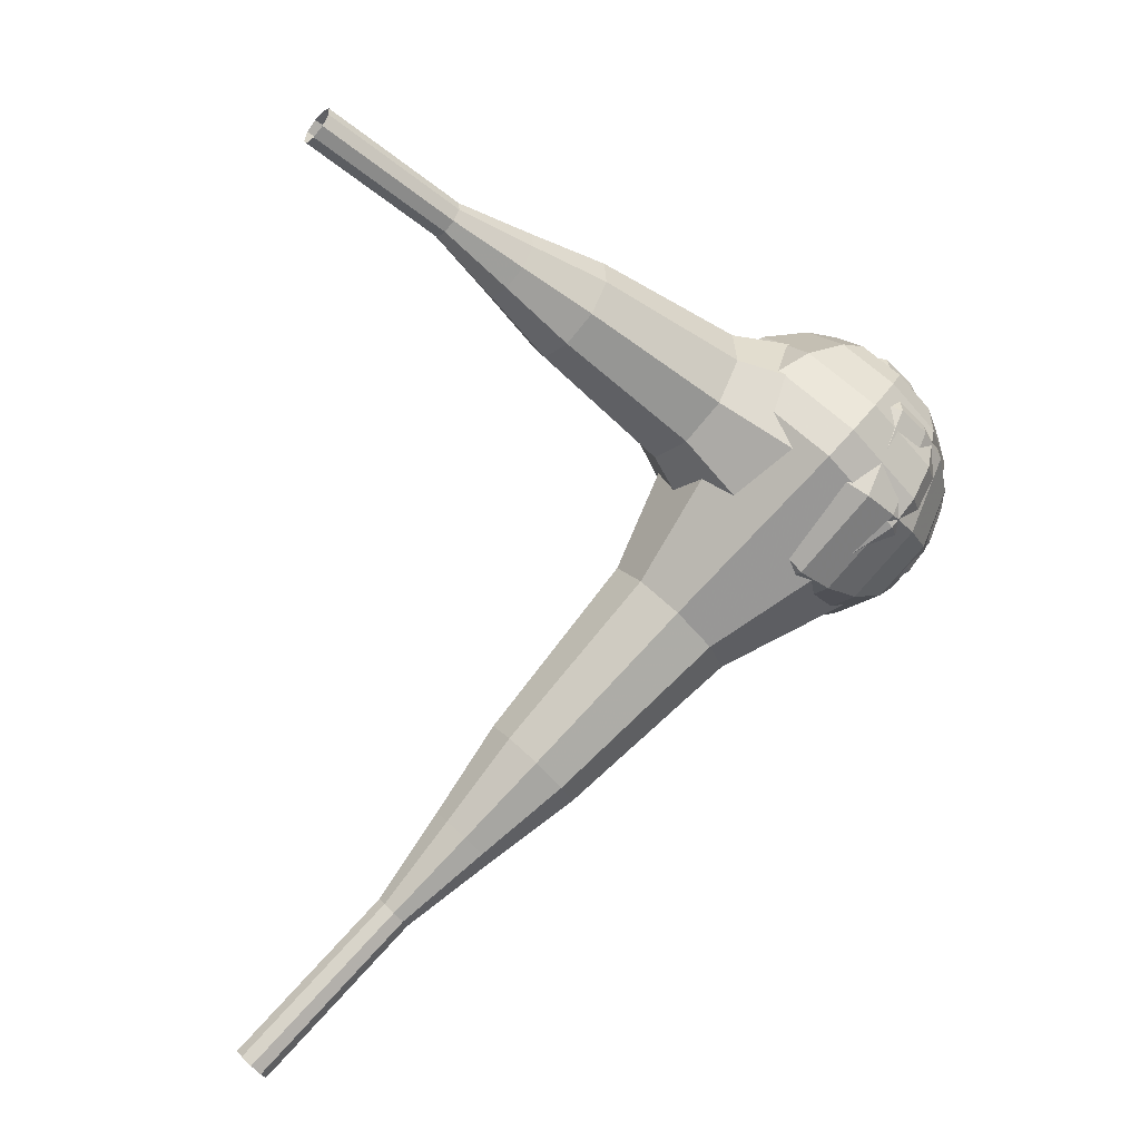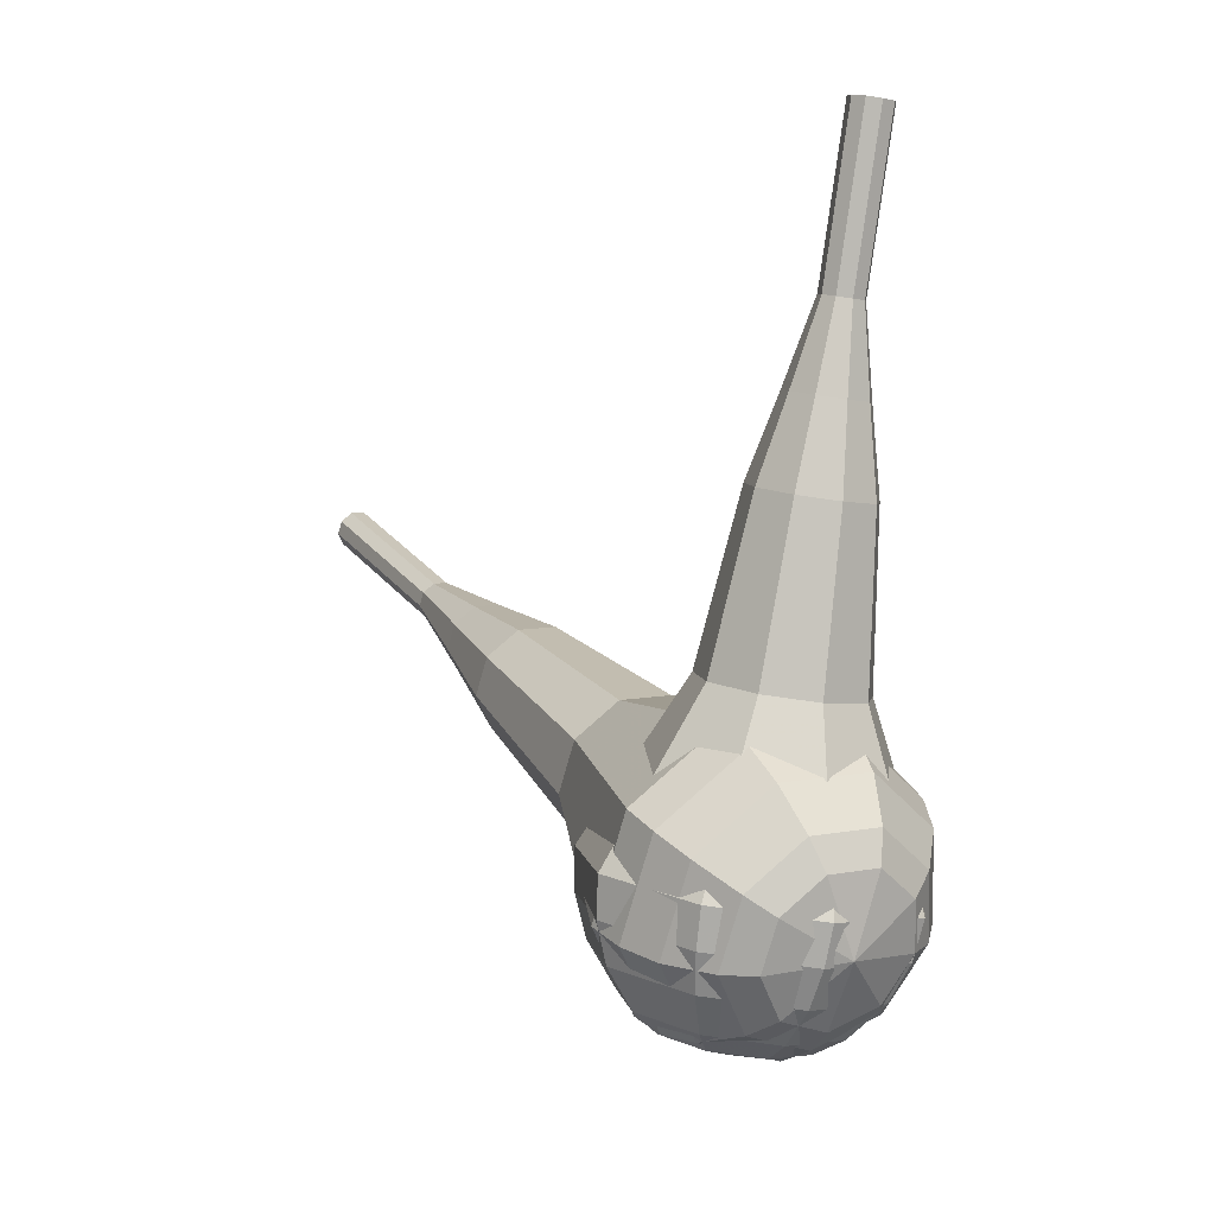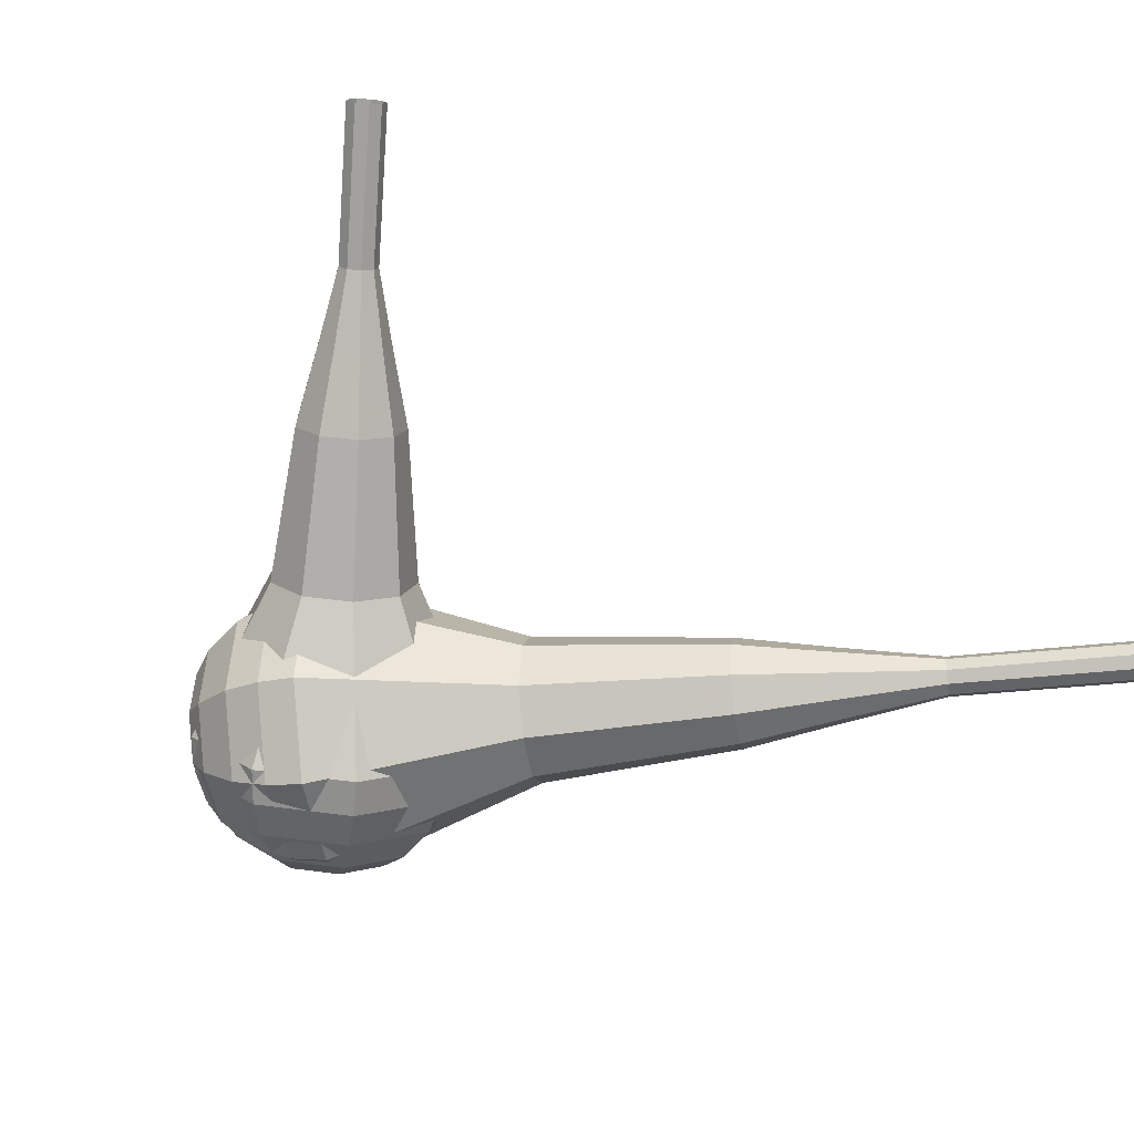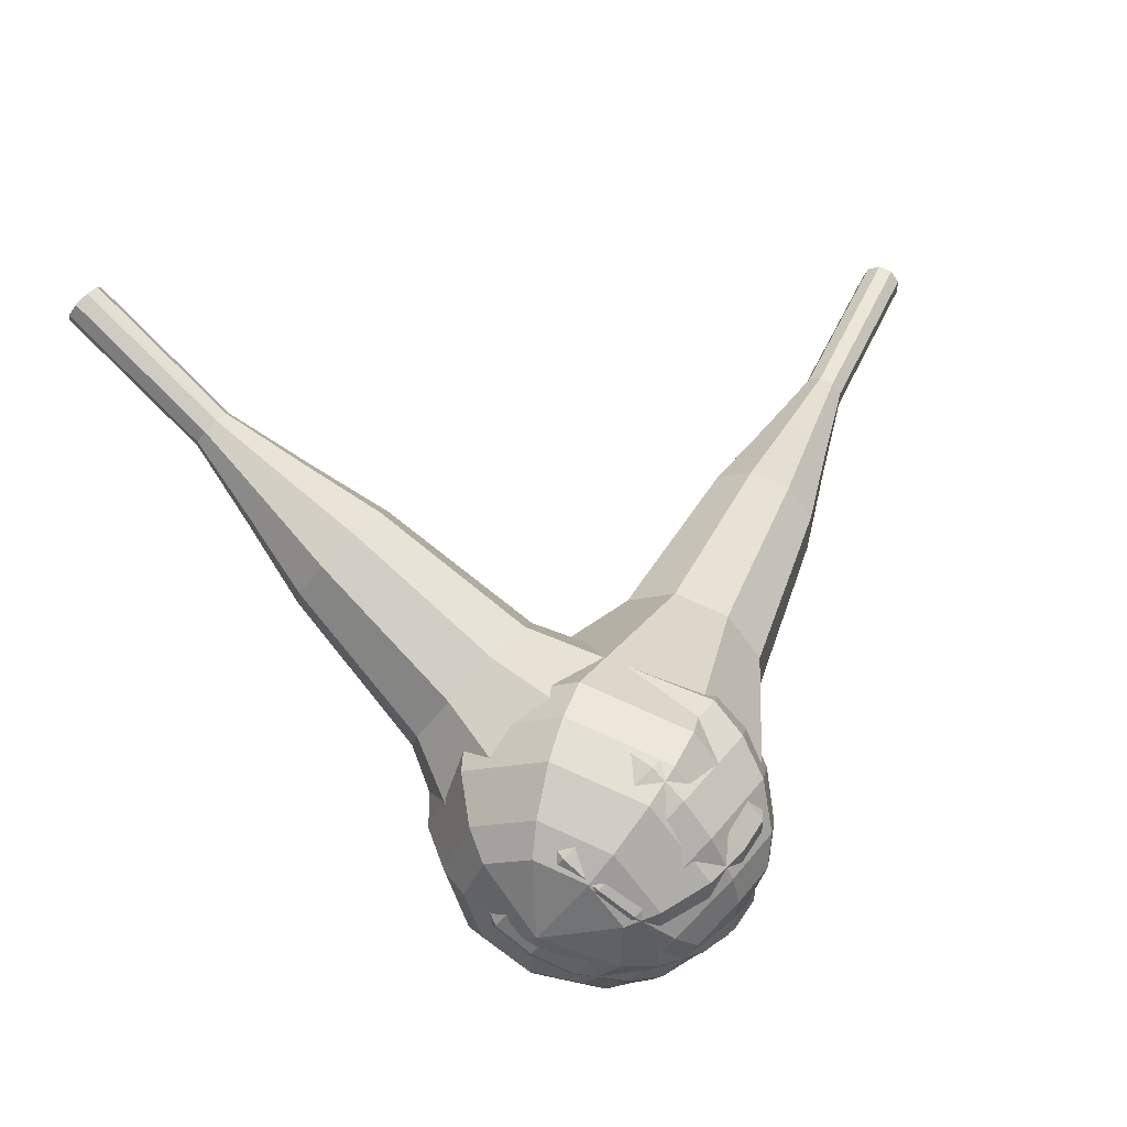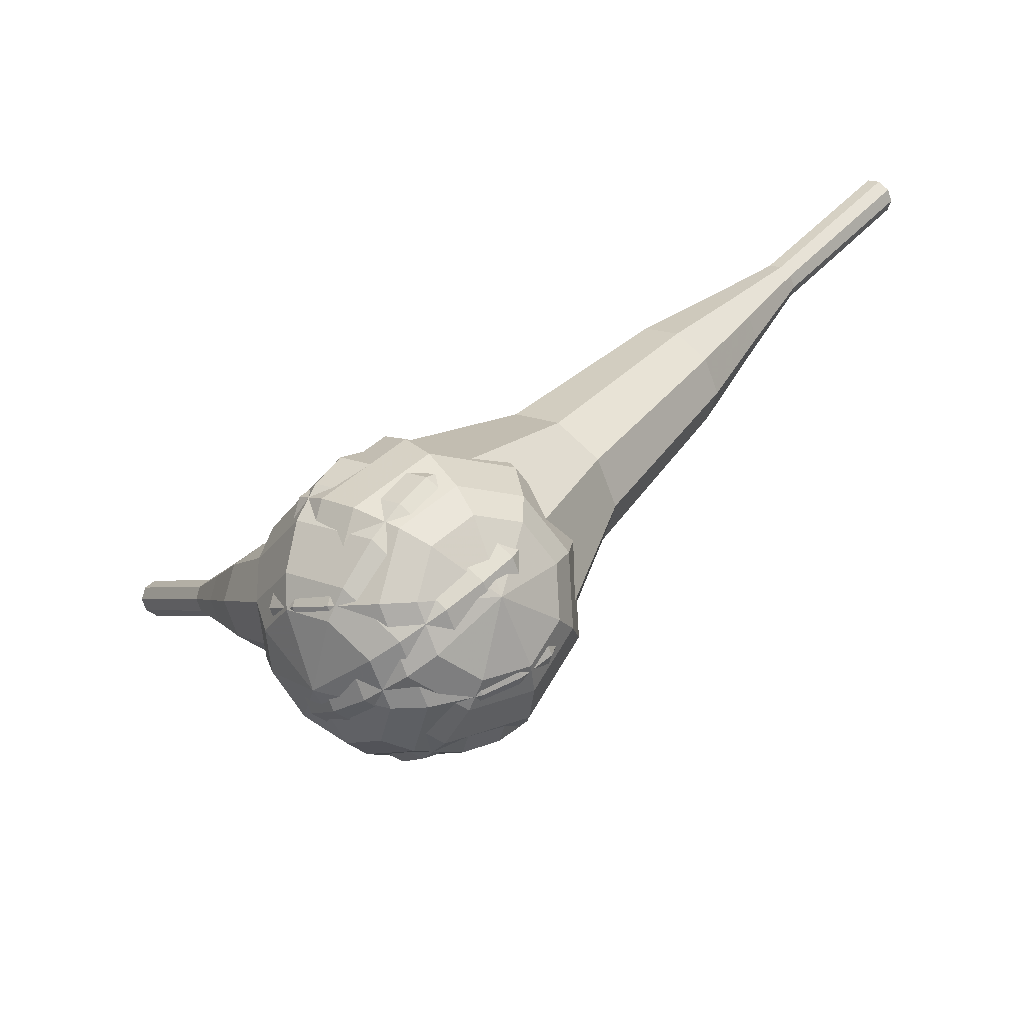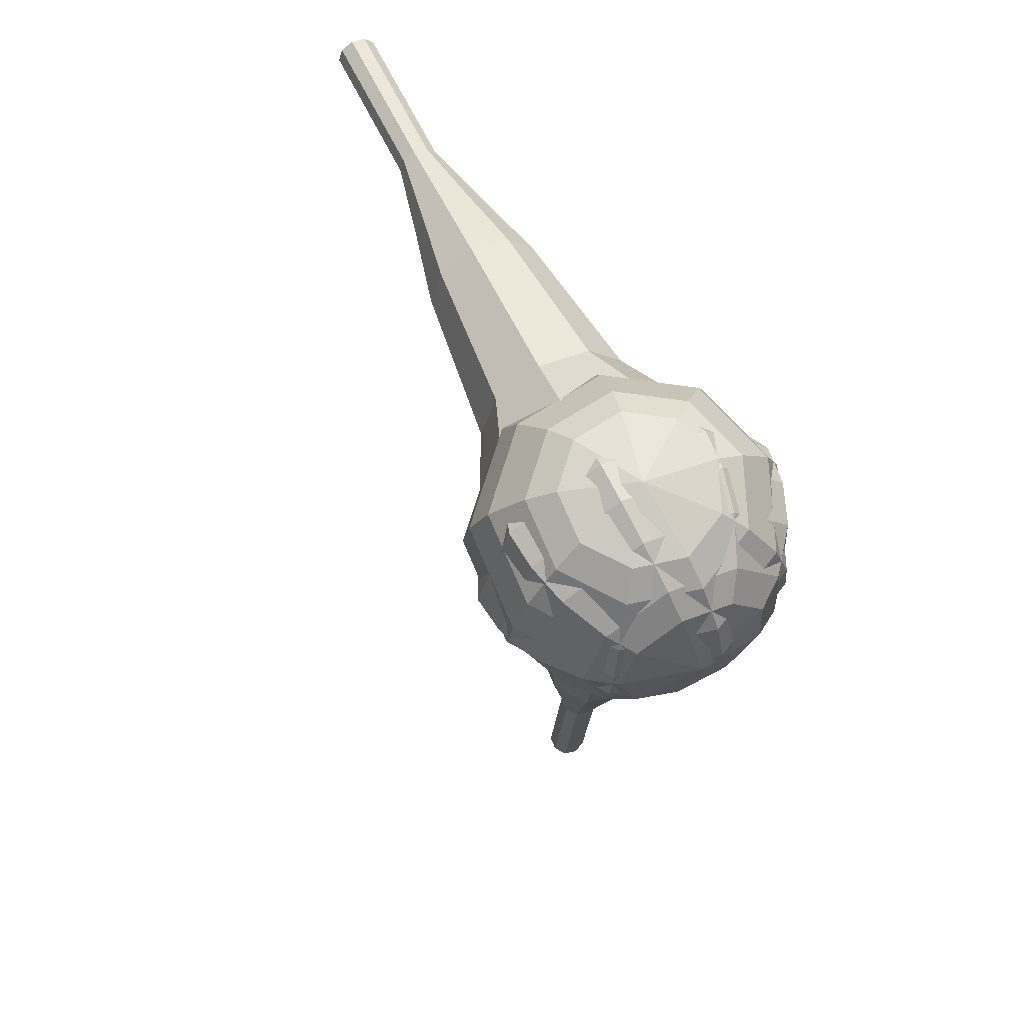
<metadata>
{"format":"obj","ext":"obj","renderer":"f3d","projection":"perspective","resolution":1024,"background":"white","views":[{"elev":75.8,"azim":-100.1,"up":"+Z"},{"elev":-40.1,"azim":35.0,"up":"+Y"},{"elev":-42.4,"azim":137.5,"up":"+Z"},{"elev":-17.0,"azim":123.6,"up":"+Y"},{"elev":-54.3,"azim":-177.6,"up":"+Y"},{"elev":-71.3,"azim":81.2,"up":"+Y"}]}
</metadata>
<code>
g tube1
v 177.8 157 93.95
v 178.1 157.1 93.4
v 178.7 156.9 93.1
v 179.2 156.5 93.21
v 179.4 156 93.66
v 179.2 155.7 94.25
v 178.7 155.8 94.7
v 178.1 156.1 94.8
v 177.7 156.6 94.51
v 177.8 157 93.95
v 175.7 154.4 91.96
v 176.1 154.5 91.4
v 176.6 154.2 91.11
v 177.1 153.8 91.21
v 177.3 153.3 91.66
v 177.1 153 92.25
v 176.6 153.1 92.7
v 176 153.5 92.81
v 175.7 154 92.51
v 175.7 154.4 91.96
v 173.6 151.7 89.96
v 174 151.8 89.41
v 174.6 151.6 89.12
v 175.1 151.1 89.22
v 175.3 150.6 89.67
v 175 150.4 90.26
v 174.5 150.4 90.71
v 174 150.8 90.81
v 173.6 151.3 90.52
v 173.6 151.7 89.96
v 170.9 149.5 87.97
v 171.6 149.7 86.93
v 172.7 149.3 86.38
v 173.6 148.5 86.57
v 173.9 147.6 87.42
v 173.5 147.1 88.52
v 172.6 147.2 89.37
v 171.5 147.8 89.56
v 170.8 148.8 89.01
v 170.9 149.5 87.97
v 168 147.4 85.98
v 169.1 147.8 84.42
v 170.7 147.1 83.59
v 172.1 145.8 83.88
v 172.7 144.5 85.15
v 172.1 143.7 86.8
v 170.6 143.9 88.07
v 169 144.9 88.36
v 168 146.3 87.53
v 168 147.4 85.98
v 163.2 142.6 81.99
v 164.6 143.1 79.91
v 166.8 142.2 78.81
v 168.6 140.5 79.19
v 169.3 138.7 80.88
v 168.5 137.7 83.09
v 166.6 137.9 84.79
v 164.5 139.3 85.17
v 163.1 141.1 84.06
v 163.2 142.6 81.99
v 156.1 139.6 78
v 159 140.4 73.85
v 163.3 138.8 71.64
v 167 135.3 72.4
v 168.4 131.7 75.79
v 166.8 129.7 80.21
v 163 130.1 83.6
v 158.7 132.8 84.36
v 156 136.6 82.15
v 156.1 139.6 78
v 155.3 138.2 77.05
v 158.1 139 73.03
v 162.2 137.4 70.89
v 165.8 134 71.63
v 167.2 130.5 74.91
v 165.6 128.6 79.19
v 161.9 129 82.47
v 157.8 131.6 83.21
v 155.2 135.2 81.07
v 155.3 138.2 77.05
v 154.9 136.4 76.1
v 157.4 137.2 72.5
v 161.1 135.7 70.59
v 164.3 132.7 71.25
v 165.5 129.6 74.18
v 164.2 127.8 78.01
v 160.8 128.2 80.94
v 157.1 130.6 81.61
v 154.8 133.8 79.69
v 154.9 136.4 76.1
v 155.1 134.2 75.14
v 157 134.8 72.4
v 159.9 133.7 70.94
v 162.3 131.4 71.44
v 163.3 129 73.68
v 162.2 127.6 76.61
v 159.7 127.9 78.84
v 156.8 129.7 79.35
v 155 132.2 77.89
v 155.1 134.2 75.14
v 155.7 132.7 74.67
v 157.1 133.2 72.66
v 159.2 132.3 71.59
v 161 130.7 71.96
v 161.6 128.9 73.6
v 160.9 127.9 75.74
v 159 128.2 77.38
v 156.9 129.5 77.75
v 155.6 131.3 76.68
v 155.7 132.7 74.67
v 158 129.9 74.19
v 158 129.9 74.19
v 158 129.9 74.19
v 158 129.9 74.19
v 158 129.9 74.19
v 158 129.9 74.19
v 158 129.9 74.19
v 158 129.9 74.19
v 158 129.9 74.19
v 158 129.9 74.19
f 1 2 12
f 12 11 1
f 2 3 13
f 13 12 2
f 3 4 14
f 14 13 3
f 4 5 15
f 15 14 4
f 5 6 16
f 16 15 5
f 6 7 17
f 17 16 6
f 7 8 18
f 18 17 7
f 8 9 19
f 19 18 8
f 9 10 20
f 20 19 9
f 11 12 22
f 22 21 11
f 12 13 23
f 23 22 12
f 13 14 24
f 24 23 13
f 14 15 25
f 25 24 14
f 15 16 26
f 26 25 15
f 16 17 27
f 27 26 16
f 17 18 28
f 28 27 17
f 18 19 29
f 29 28 18
f 19 20 30
f 30 29 19
f 21 22 32
f 32 31 21
f 22 23 33
f 33 32 22
f 23 24 34
f 34 33 23
f 24 25 35
f 35 34 24
f 25 26 36
f 36 35 25
f 26 27 37
f 37 36 26
f 27 28 38
f 38 37 27
f 28 29 39
f 39 38 28
f 29 30 40
f 40 39 29
f 31 32 42
f 42 41 31
f 32 33 43
f 43 42 32
f 33 34 44
f 44 43 33
f 34 35 45
f 45 44 34
f 35 36 46
f 46 45 35
f 36 37 47
f 47 46 36
f 37 38 48
f 48 47 37
f 38 39 49
f 49 48 38
f 39 40 50
f 50 49 39
f 41 42 52
f 52 51 41
f 42 43 53
f 53 52 42
f 43 44 54
f 54 53 43
f 44 45 55
f 55 54 44
f 45 46 56
f 56 55 45
f 46 47 57
f 57 56 46
f 47 48 58
f 58 57 47
f 48 49 59
f 59 58 48
f 49 50 60
f 60 59 49
f 51 52 62
f 62 61 51
f 52 53 63
f 63 62 52
f 53 54 64
f 64 63 53
f 54 55 65
f 65 64 54
f 55 56 66
f 66 65 55
f 56 57 67
f 67 66 56
f 57 58 68
f 68 67 57
f 58 59 69
f 69 68 58
f 59 60 70
f 70 69 59
f 61 62 72
f 72 71 61
f 62 63 73
f 73 72 62
f 63 64 74
f 74 73 63
f 64 65 75
f 75 74 64
f 65 66 76
f 76 75 65
f 66 67 77
f 77 76 66
f 67 68 78
f 78 77 67
f 68 69 79
f 79 78 68
f 69 70 80
f 80 79 69
f 71 72 82
f 82 81 71
f 72 73 83
f 83 82 72
f 73 74 84
f 84 83 73
f 74 75 85
f 85 84 74
f 75 76 86
f 86 85 75
f 76 77 87
f 87 86 76
f 77 78 88
f 88 87 77
f 78 79 89
f 89 88 78
f 79 80 90
f 90 89 79
f 81 82 92
f 92 91 81
f 82 83 93
f 93 92 82
f 83 84 94
f 94 93 83
f 84 85 95
f 95 94 84
f 85 86 96
f 96 95 85
f 86 87 97
f 97 96 86
f 87 88 98
f 98 97 87
f 88 89 99
f 99 98 88
f 89 90 100
f 100 99 89
f 91 92 102
f 102 101 91
f 92 93 103
f 103 102 92
f 93 94 104
f 104 103 93
f 94 95 105
f 105 104 94
f 95 96 106
f 106 105 95
f 96 97 107
f 107 106 96
f 97 98 108
f 108 107 97
f 98 99 109
f 109 108 98
f 99 100 110
f 110 109 99
f 101 102 112
f 112 111 101
f 102 103 113
f 113 112 102
f 103 104 114
f 114 113 103
f 104 105 115
f 115 114 104
f 105 106 116
f 116 115 105
f 106 107 117
f 117 116 106
f 107 108 118
f 118 117 107
f 108 109 119
f 119 118 108
f 109 110 120
f 120 119 109
v 136.5 167.2 76.06
v 136.7 167.3 75.42
v 137.2 167.6 75.08
v 137.8 168 75.2
v 138.1 168.3 75.72
v 138.1 168.4 76.41
v 137.7 168.1 76.93
v 137.2 167.7 77.05
v 136.7 167.3 76.71
v 136.5 167.2 76.06
v 139.6 163.1 76.31
v 139.8 163.2 75.66
v 140.3 163.5 75.32
v 140.8 163.9 75.44
v 141.2 164.2 75.97
v 141.2 164.3 76.65
v 140.8 164 77.17
v 140.3 163.6 77.29
v 139.8 163.2 76.95
v 139.6 163.1 76.31
v 142.7 159 76.55
v 142.9 159.1 75.91
v 143.4 159.4 75.56
v 143.9 159.9 75.68
v 144.3 160.1 76.21
v 144.2 160.2 76.89
v 143.9 159.9 77.41
v 143.3 159.5 77.53
v 142.9 159.1 77.19
v 142.7 159 76.55
v 145.1 154.4 76.79
v 145.5 154.6 75.59
v 146.4 155.2 74.95
v 147.4 156 75.17
v 148 156.5 76.15
v 148 156.6 77.43
v 147.3 156.1 78.41
v 146.3 155.4 78.63
v 145.4 154.7 77.99
v 145.1 154.4 76.79
v 147.4 149.7 77.03
v 148 150 75.23
v 149.4 151 74.27
v 150.9 152.1 74.6
v 151.8 152.9 76.07
v 151.8 153 77.99
v 150.7 152.3 79.47
v 149.2 151.2 79.8
v 147.9 150.2 78.84
v 147.4 149.7 77.03
v 152.8 140.9 77.52
v 153.6 141.4 75.11
v 155.4 142.7 73.83
v 157.4 144.2 74.27
v 158.7 145.3 76.24
v 158.6 145.4 78.8
v 157.2 144.4 80.76
v 155.2 142.9 81.21
v 153.5 141.6 79.92
v 152.8 140.9 77.52
v 156 130.5 78
v 157.5 131.4 73.18
v 161.2 133.9 70.62
v 165.2 137 71.51
v 167.7 139.1 75.44
v 167.6 139.3 80.56
v 164.8 137.5 84.49
v 160.8 134.5 85.38
v 157.3 131.7 82.82
v 156 130.5 78
v 157.3 129.1 78.09
v 158.8 130 73.43
v 162.3 132.5 70.94
v 166.2 135.4 71.81
v 168.6 137.5 75.61
v 168.5 137.7 80.57
v 165.8 135.9 84.37
v 161.9 133 85.23
v 158.5 130.3 82.75
v 157.3 129.1 78.09
v 159.1 128.1 78.18
v 160.4 128.9 74.01
v 163.5 131.1 71.79
v 167 133.7 72.56
v 169.2 135.6 75.96
v 169.1 135.8 80.4
v 166.7 134.2 83.8
v 163.2 131.6 84.57
v 160.2 129.2 82.35
v 159.1 128.1 78.18
v 161.4 127.5 78.27
v 162.4 128.1 75.08
v 164.8 129.8 73.39
v 167.5 131.8 73.97
v 169.2 133.2 76.57
v 169.1 133.4 79.96
v 167.2 132.2 82.56
v 164.6 130.2 83.15
v 162.3 128.3 81.45
v 161.4 127.5 78.27
v 163 127.6 78.31
v 163.8 128 75.98
v 165.5 129.2 74.74
v 167.5 130.7 75.17
v 168.7 131.8 77.07
v 168.6 131.9 79.55
v 167.3 131 81.45
v 165.3 129.5 81.88
v 163.7 128.2 80.64
v 163 127.6 78.31
v 166.5 129 78.35
v 166.5 129 78.35
v 166.5 129 78.35
v 166.5 129 78.35
v 166.5 129 78.35
v 166.5 129 78.35
v 166.5 129 78.35
v 166.5 129 78.35
v 166.5 129 78.35
v 166.5 129 78.35
f 121 122 132
f 132 131 121
f 122 123 133
f 133 132 122
f 123 124 134
f 134 133 123
f 124 125 135
f 135 134 124
f 125 126 136
f 136 135 125
f 126 127 137
f 137 136 126
f 127 128 138
f 138 137 127
f 128 129 139
f 139 138 128
f 129 130 140
f 140 139 129
f 131 132 142
f 142 141 131
f 132 133 143
f 143 142 132
f 133 134 144
f 144 143 133
f 134 135 145
f 145 144 134
f 135 136 146
f 146 145 135
f 136 137 147
f 147 146 136
f 137 138 148
f 148 147 137
f 138 139 149
f 149 148 138
f 139 140 150
f 150 149 139
f 141 142 152
f 152 151 141
f 142 143 153
f 153 152 142
f 143 144 154
f 154 153 143
f 144 145 155
f 155 154 144
f 145 146 156
f 156 155 145
f 146 147 157
f 157 156 146
f 147 148 158
f 158 157 147
f 148 149 159
f 159 158 148
f 149 150 160
f 160 159 149
f 151 152 162
f 162 161 151
f 152 153 163
f 163 162 152
f 153 154 164
f 164 163 153
f 154 155 165
f 165 164 154
f 155 156 166
f 166 165 155
f 156 157 167
f 167 166 156
f 157 158 168
f 168 167 157
f 158 159 169
f 169 168 158
f 159 160 170
f 170 169 159
f 161 162 172
f 172 171 161
f 162 163 173
f 173 172 162
f 163 164 174
f 174 173 163
f 164 165 175
f 175 174 164
f 165 166 176
f 176 175 165
f 166 167 177
f 177 176 166
f 167 168 178
f 178 177 167
f 168 169 179
f 179 178 168
f 169 170 180
f 180 179 169
f 171 172 182
f 182 181 171
f 172 173 183
f 183 182 172
f 173 174 184
f 184 183 173
f 174 175 185
f 185 184 174
f 175 176 186
f 186 185 175
f 176 177 187
f 187 186 176
f 177 178 188
f 188 187 177
f 178 179 189
f 189 188 178
f 179 180 190
f 190 189 179
f 181 182 192
f 192 191 181
f 182 183 193
f 193 192 182
f 183 184 194
f 194 193 183
f 184 185 195
f 195 194 184
f 185 186 196
f 196 195 185
f 186 187 197
f 197 196 186
f 187 188 198
f 198 197 187
f 188 189 199
f 199 198 188
f 189 190 200
f 200 199 189
f 191 192 202
f 202 201 191
f 192 193 203
f 203 202 192
f 193 194 204
f 204 203 193
f 194 195 205
f 205 204 194
f 195 196 206
f 206 205 195
f 196 197 207
f 207 206 196
f 197 198 208
f 208 207 197
f 198 199 209
f 209 208 198
f 199 200 210
f 210 209 199
f 201 202 212
f 212 211 201
f 202 203 213
f 213 212 202
f 203 204 214
f 214 213 203
f 204 205 215
f 215 214 204
f 205 206 216
f 216 215 205
f 206 207 217
f 217 216 206
f 207 208 218
f 218 217 207
f 208 209 219
f 219 218 208
f 209 210 220
f 220 219 209
f 211 212 222
f 222 221 211
f 212 213 223
f 223 222 212
f 213 214 224
f 224 223 213
f 214 215 225
f 225 224 214
f 215 216 226
f 226 225 215
f 216 217 227
f 227 226 216
f 217 218 228
f 228 227 217
f 218 219 229
f 229 228 218
f 219 220 230
f 230 229 219
f 221 222 232
f 232 231 221
f 222 223 233
f 233 232 222
f 223 224 234
f 234 233 223
f 224 225 235
f 235 234 224
f 225 226 236
f 236 235 225
f 226 227 237
f 237 236 226
f 227 228 238
f 238 237 227
f 228 229 239
f 239 238 228
f 229 230 240
f 240 239 229
g

</code>
